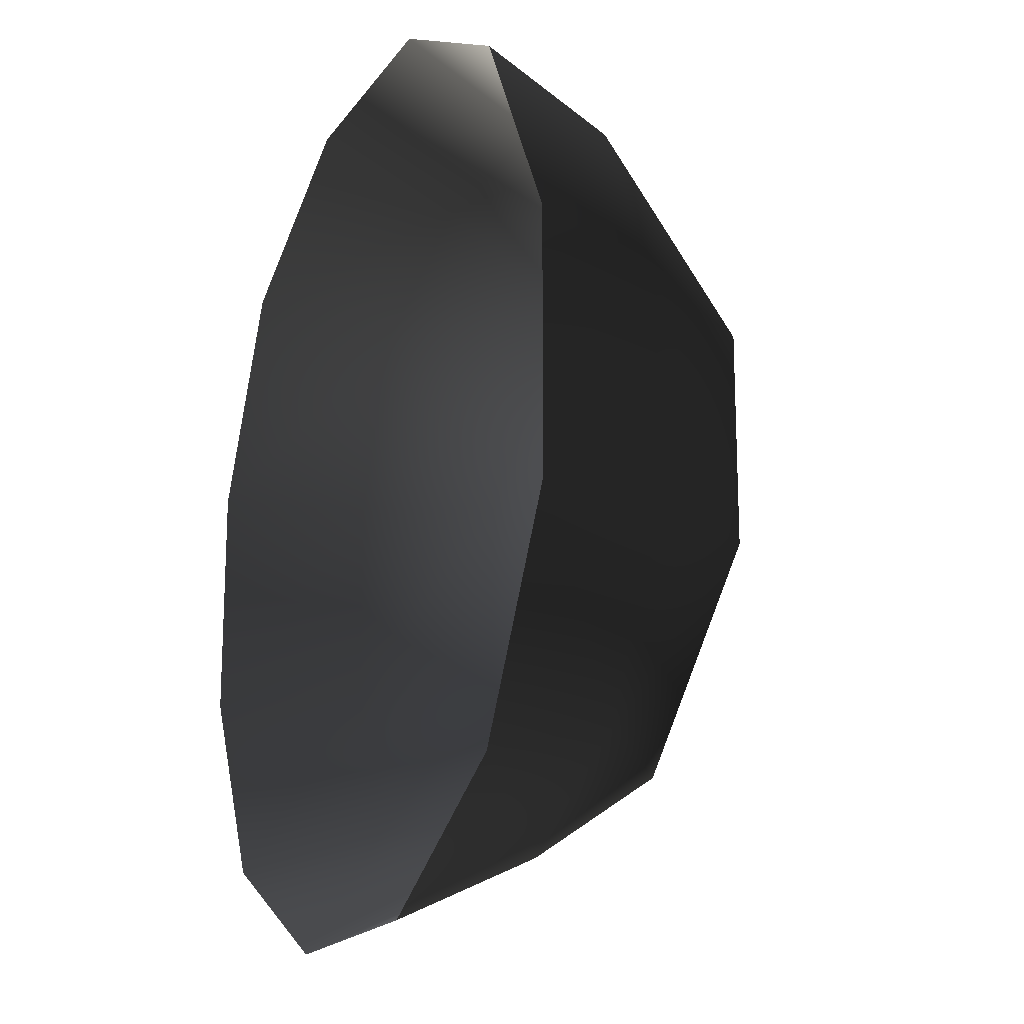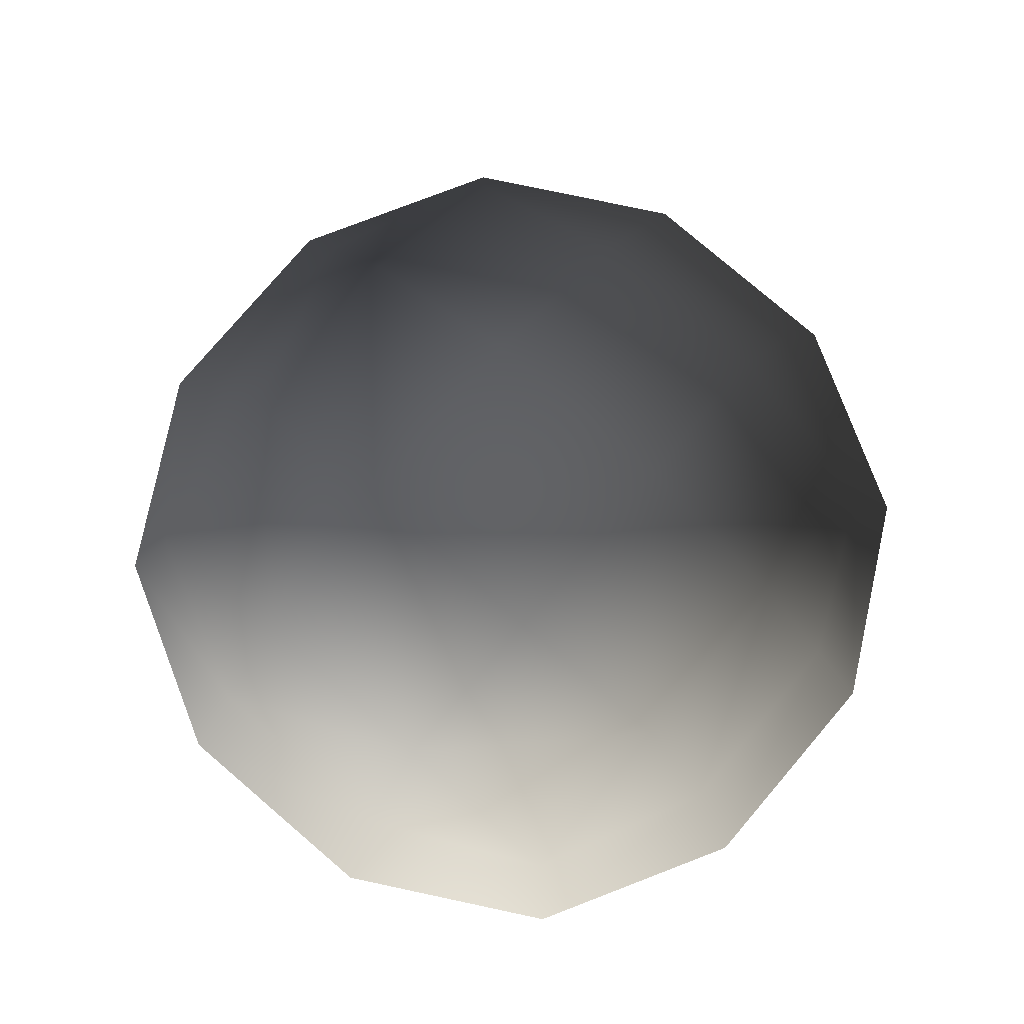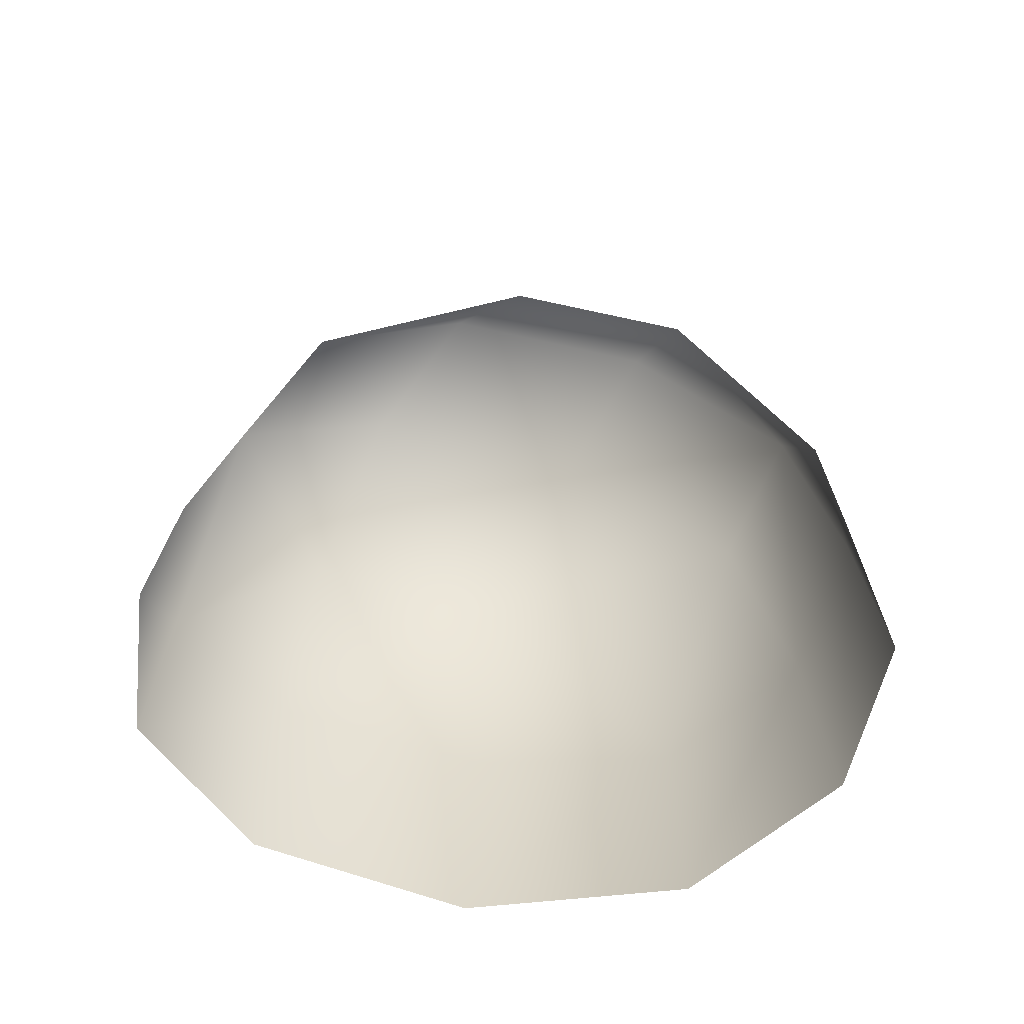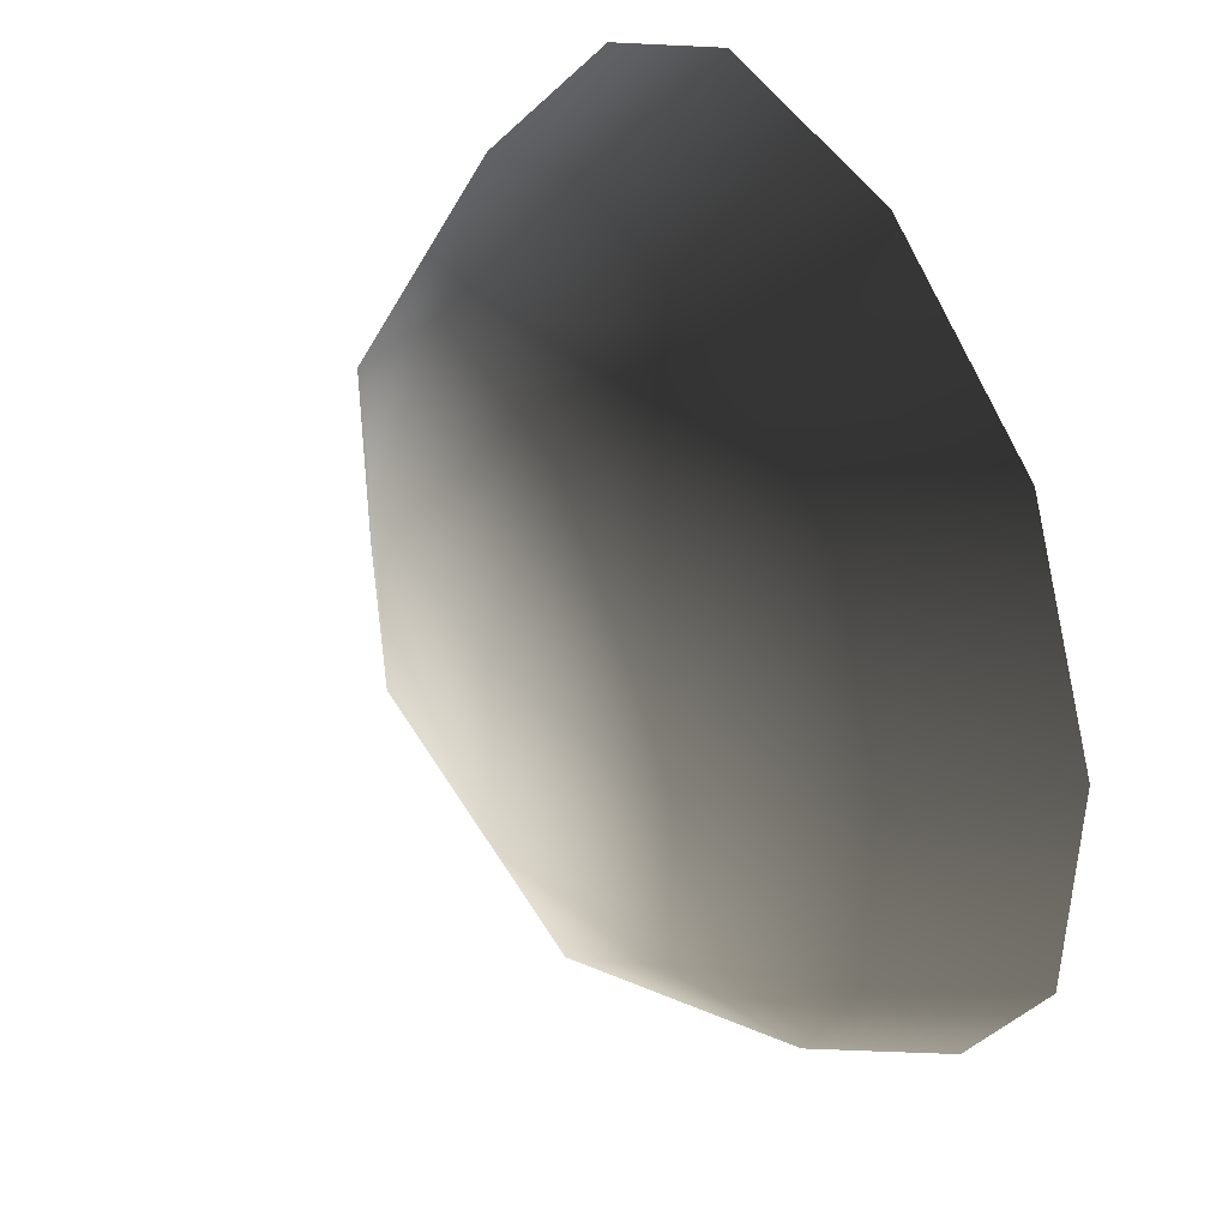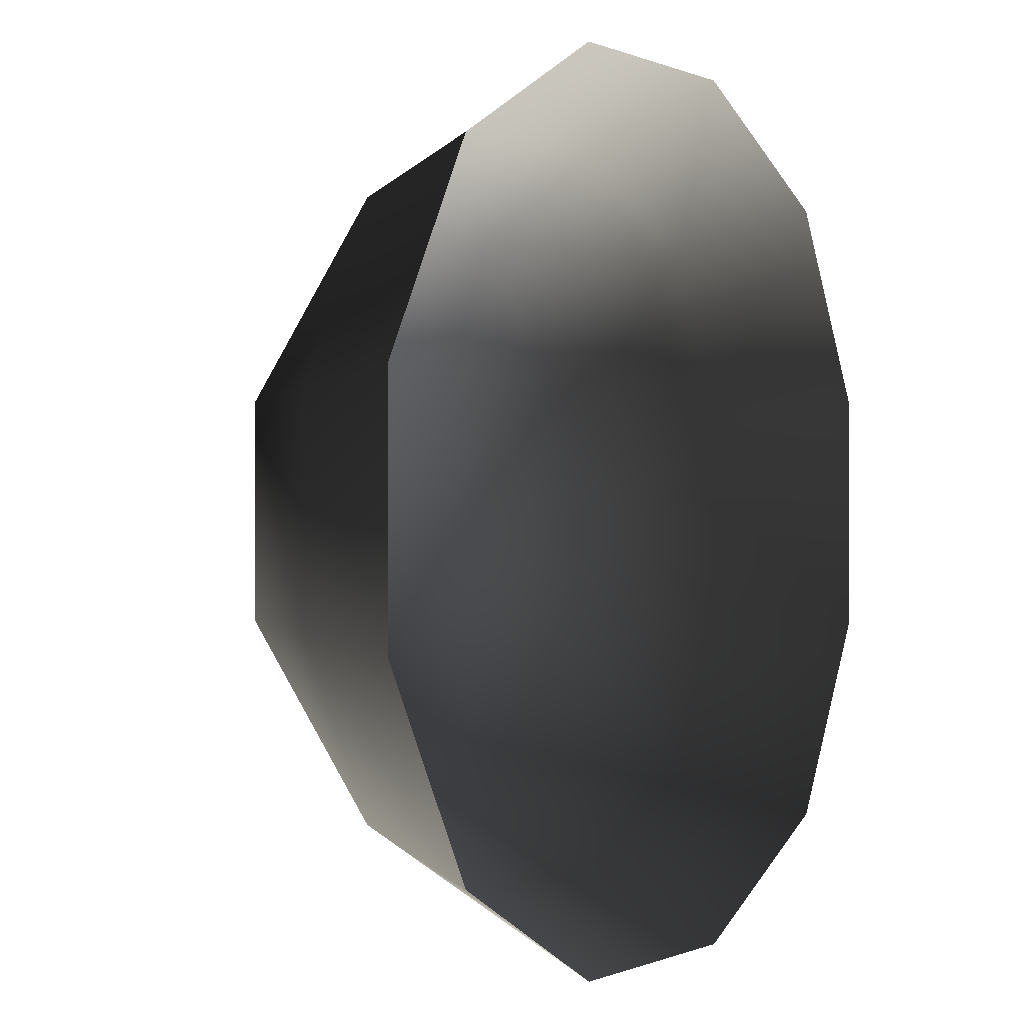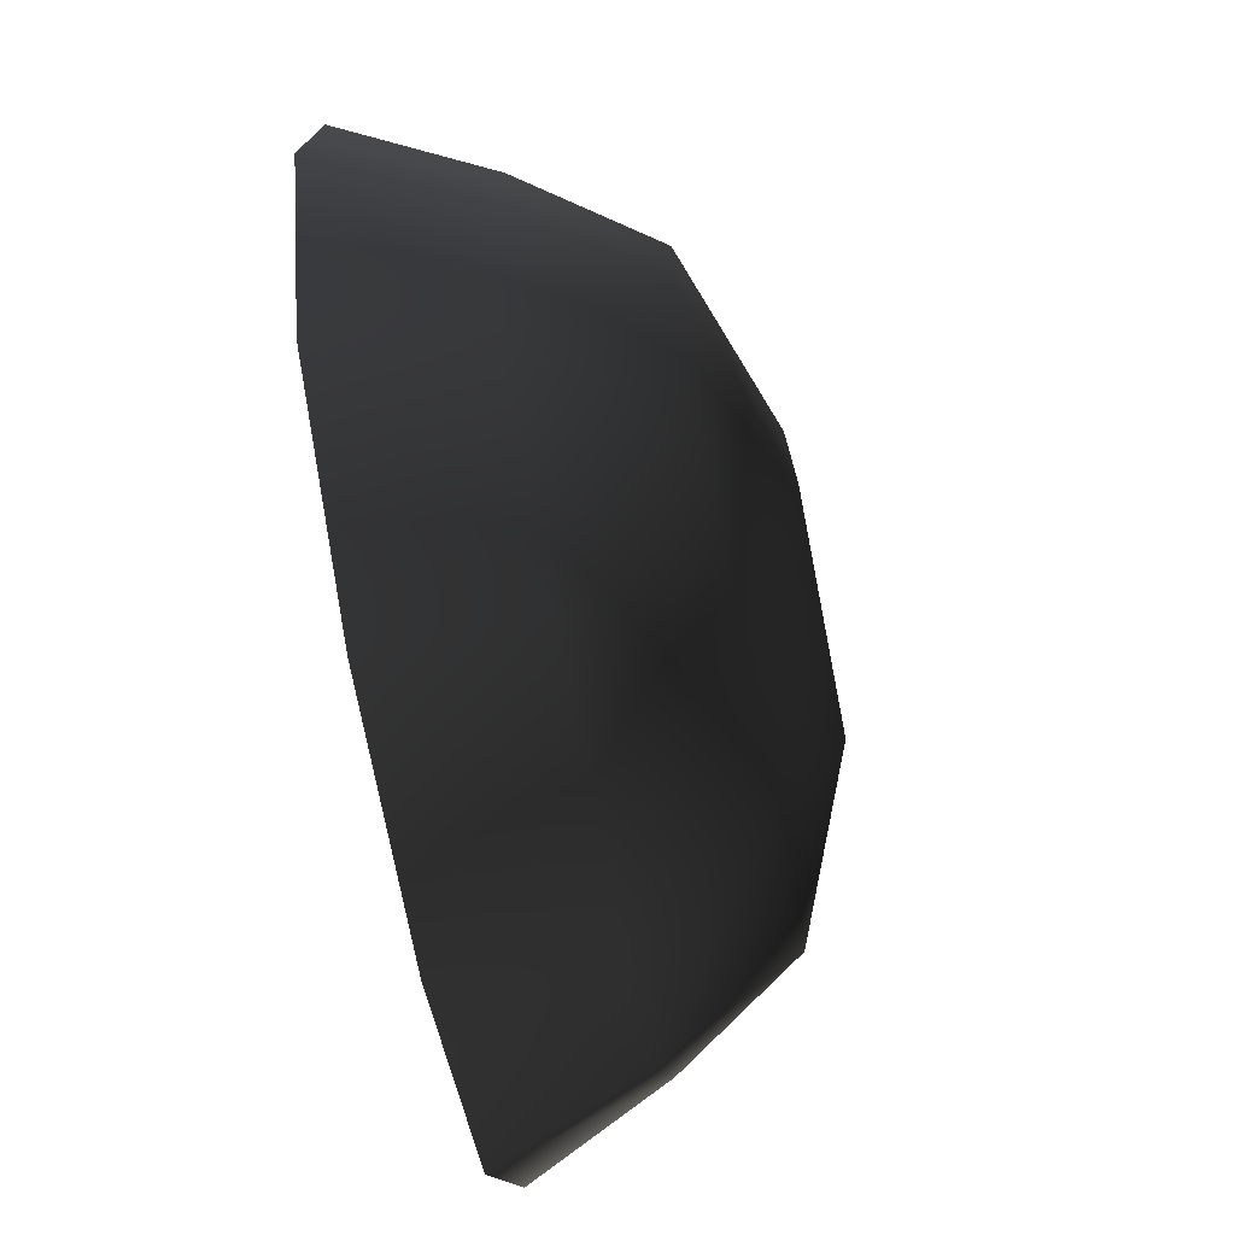
<metadata>
{"format":"obj","ext":"obj","renderer":"f3d","projection":"perspective","resolution":1024,"background":"white","views":[{"elev":-18.0,"azim":-113.8,"up":"+Y"},{"elev":79.6,"azim":-139.5,"up":"+Z"},{"elev":38.0,"azim":-158.4,"up":"+Z"},{"elev":43.6,"azim":62.1,"up":"+Y"},{"elev":-0.2,"azim":123.3,"up":"+Y"},{"elev":-75.4,"azim":-78.9,"up":"+Y"}]}
</metadata>
<code>
v -5.014 1.795 2.028
v -5.025 5.025 -0.3002
v -1.795 5.014 2.028
v -1.9 6.545 -0.1941
v 1.9 6.545 -0.1941
v 1.795 5.014 2.028
v 1.902 1.902 3.178
v -1.902 1.902 3.178
v 1.902 -1.902 3.178
v -1.902 -1.902 3.178
v 1.795 -5.014 2.028
v -1.795 -5.014 2.028
v 5.014 -1.795 2.028
v 5.025 -5.025 -0.3002
v 5.014 1.795 2.028
v 5.025 5.025 -0.3002
v -5.014 -1.795 2.028
v -6.545 1.9 -0.1941
v -6.545 -1.9 -0.1941
v -7.74 2.142 -2.693
v -7.74 -2.142 -2.693
v -5.025 -5.025 -0.3002
v -5.771 -5.771 -2.722
v 6.545 -1.9 -0.1941
v 6.545 1.9 -0.1941
v 7.74 -2.142 -2.693
v 7.74 2.142 -2.693
v 5.771 5.771 -2.722
v -1.9 -6.545 -0.1941
v 1.9 -6.545 -0.1941
v -2.142 -7.74 -2.693
v 2.142 -7.74 -2.693
v 5.771 -5.771 -2.722
v 2.142 7.74 -2.693
v -2.142 7.74 -2.693
v -5.771 5.771 -2.722
g Rock_single_t1(Clone)_36525_508
f 1 3 2
f 4 2 3
f 3 5 4
f 3 6 5
f 7 6 3
f 7 3 8
f 8 3 1
f 9 7 8
f 9 8 10
f 10 8 1
f 11 9 10
f 11 10 12
f 13 7 9
f 9 11 13
f 13 11 14
f 13 15 7
f 7 15 6
f 6 15 16
f 5 6 16
f 10 17 12
f 10 1 17
f 17 1 18
f 17 18 19
f 19 18 20
f 19 20 21
f 22 12 17
f 22 19 21
f 19 22 17
f 22 21 23
f 15 13 24
f 24 13 14
f 15 24 25
f 25 16 15
f 25 24 26
f 25 26 27
f 16 25 27
f 16 27 28
f 29 22 23
f 29 12 22
f 11 12 29
f 11 29 30
f 30 29 31
f 29 23 31
f 30 31 32
f 30 14 11
f 14 30 32
f 14 32 33
f 24 33 26
f 24 14 33
f 5 28 34
f 4 5 34
f 4 34 35
f 2 4 35
f 2 35 36
f 5 16 28
f 18 2 36
f 18 36 20
f 18 1 2

</code>
